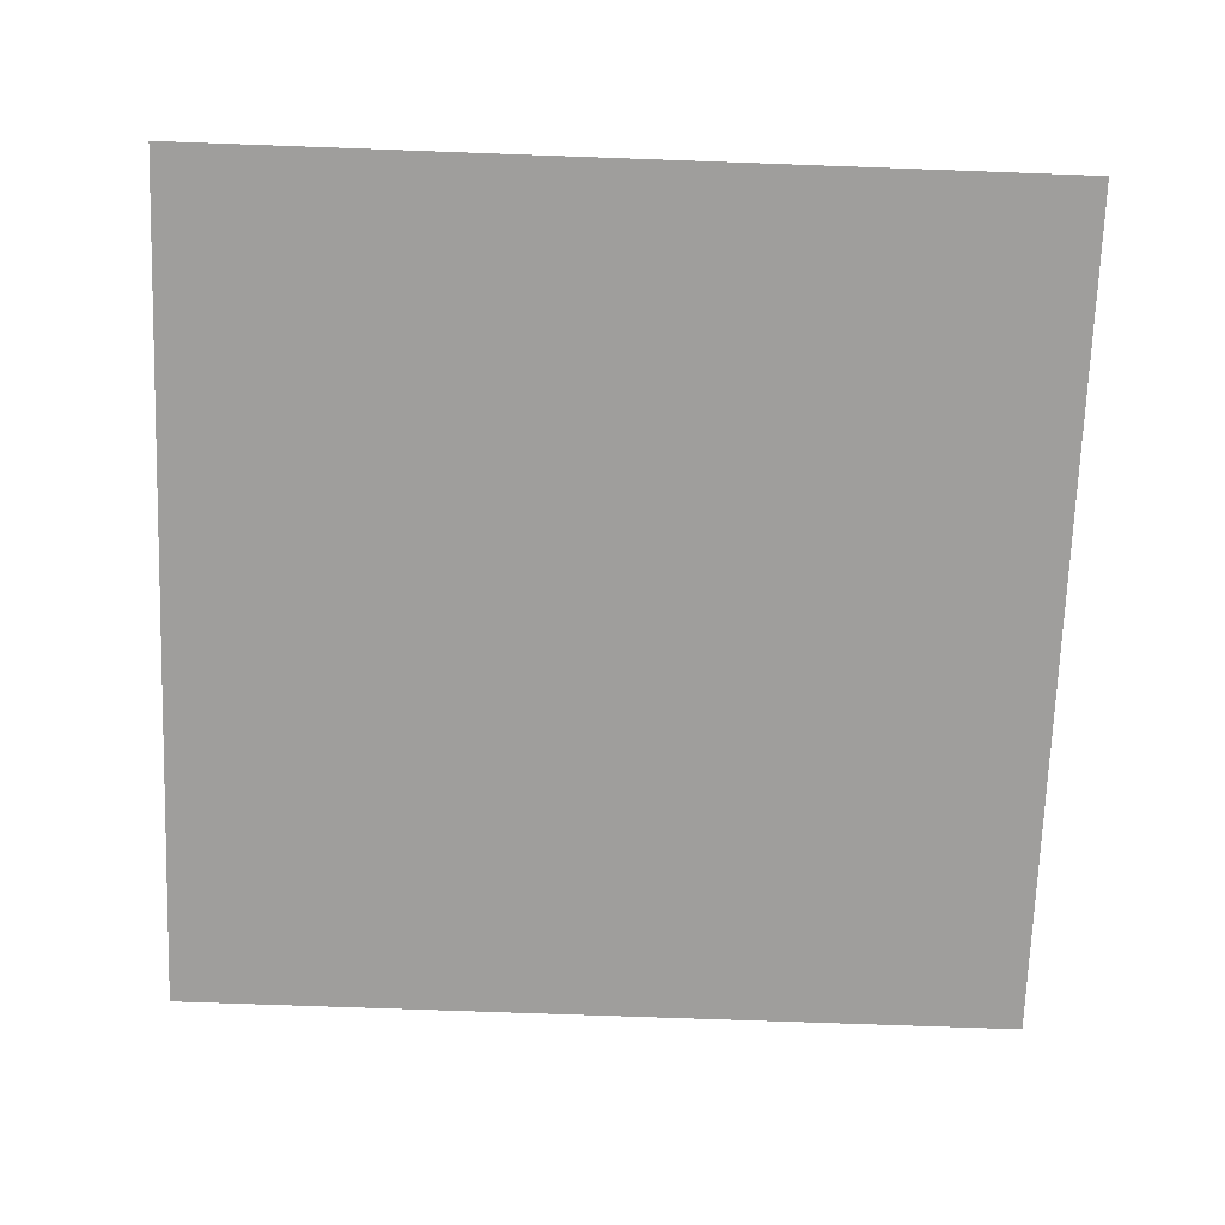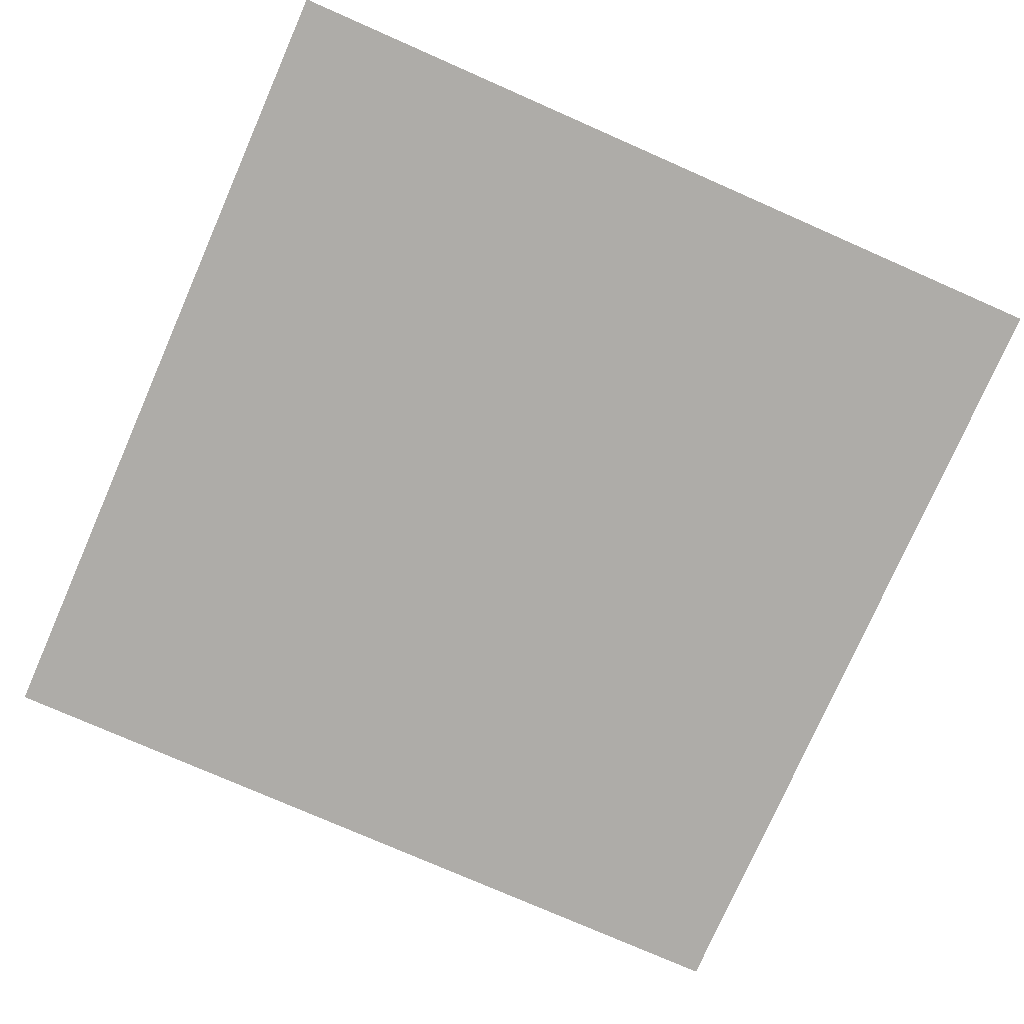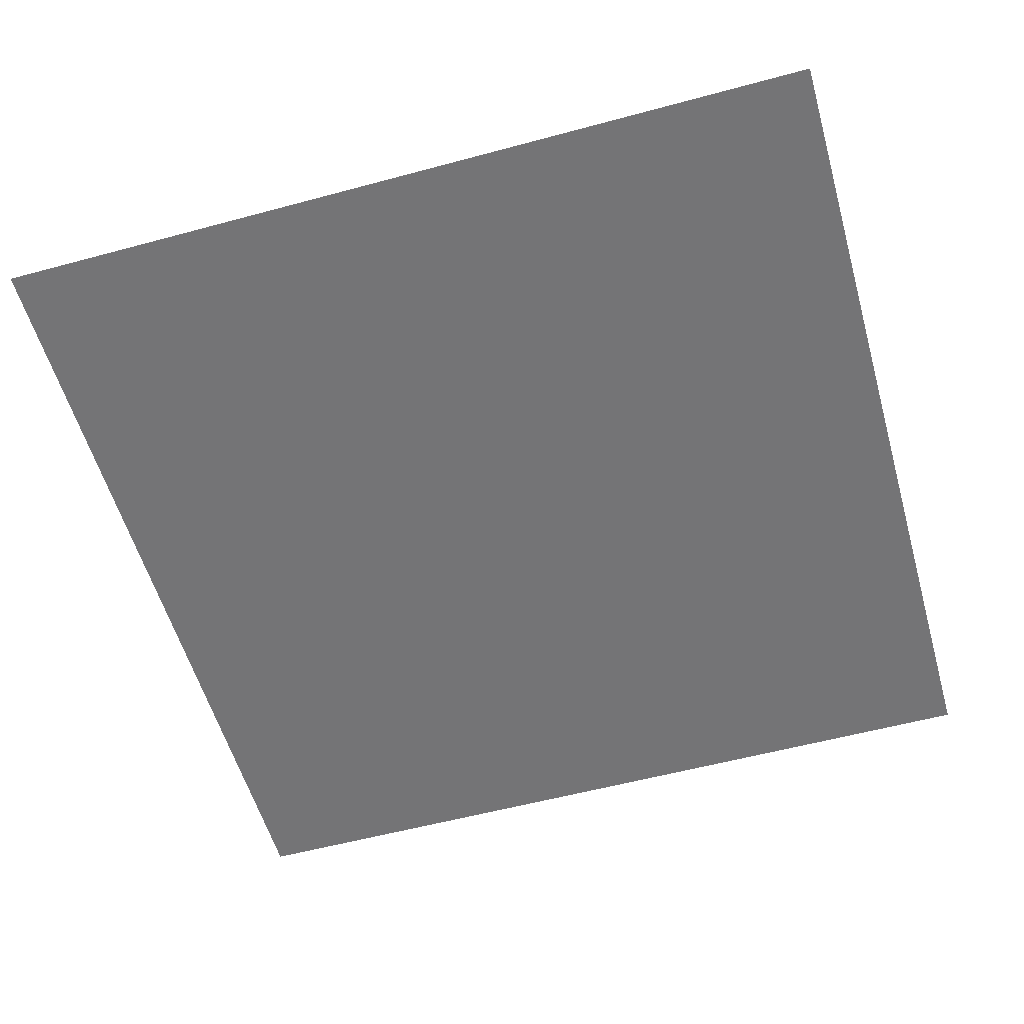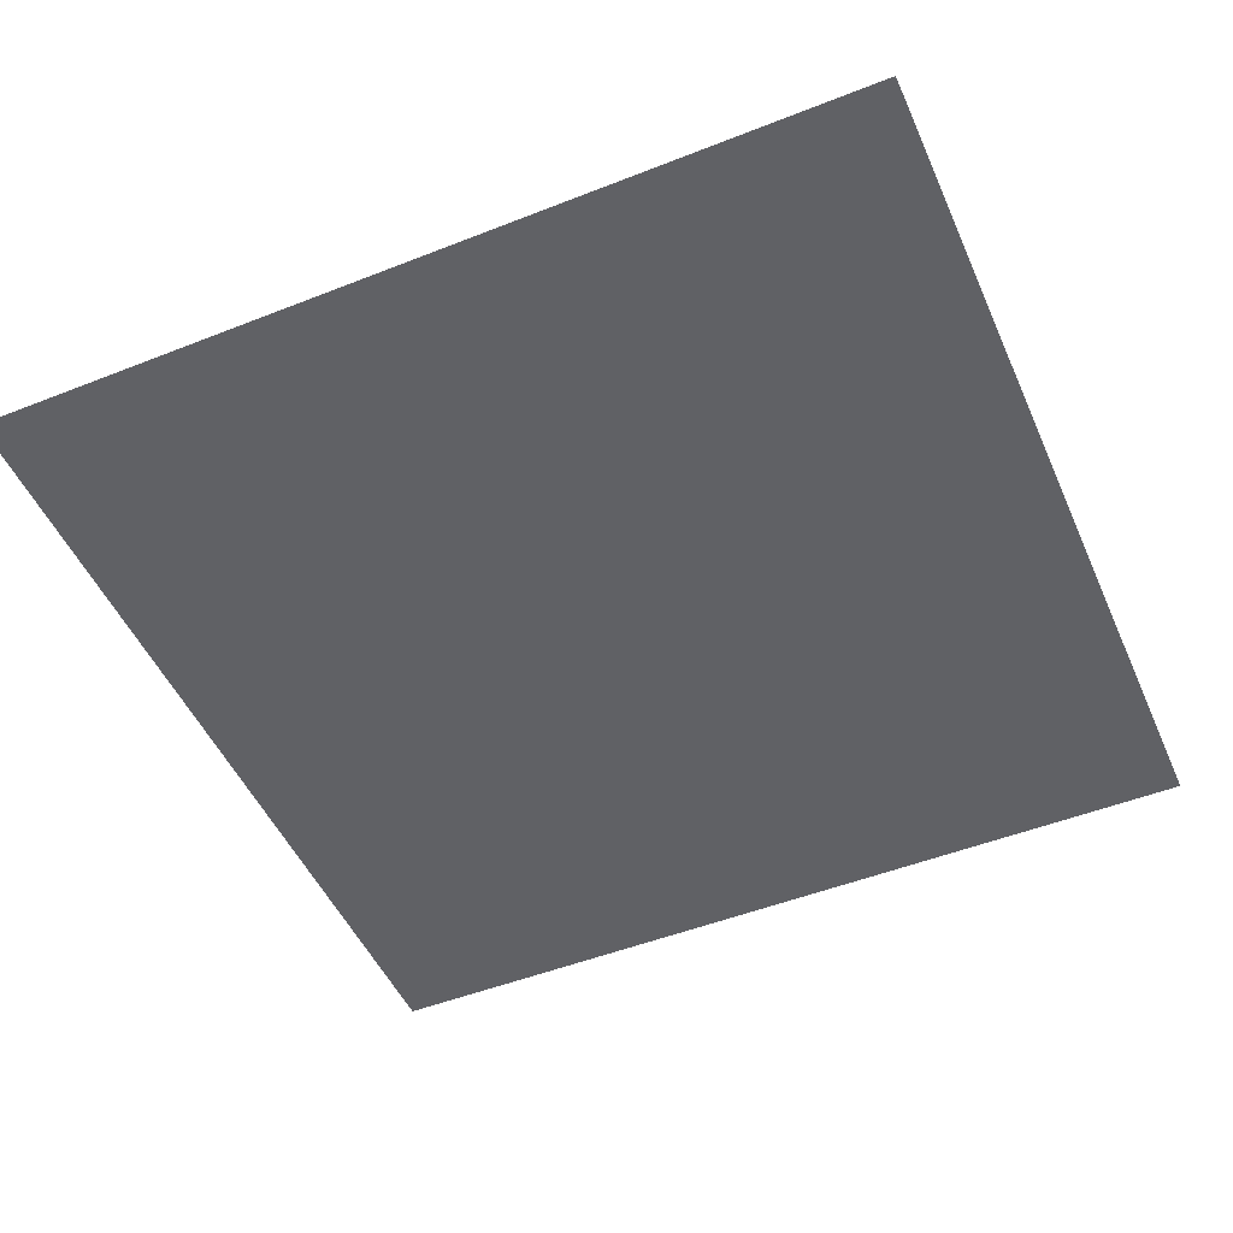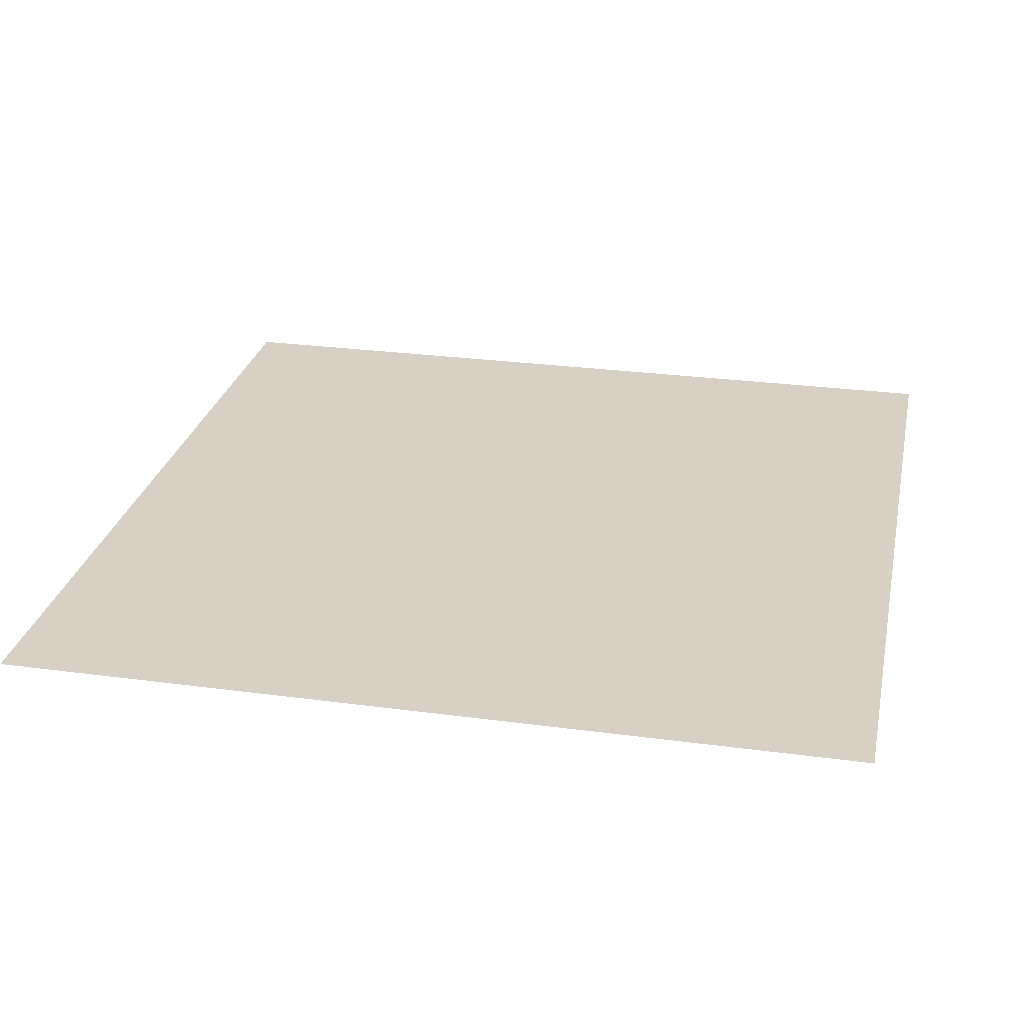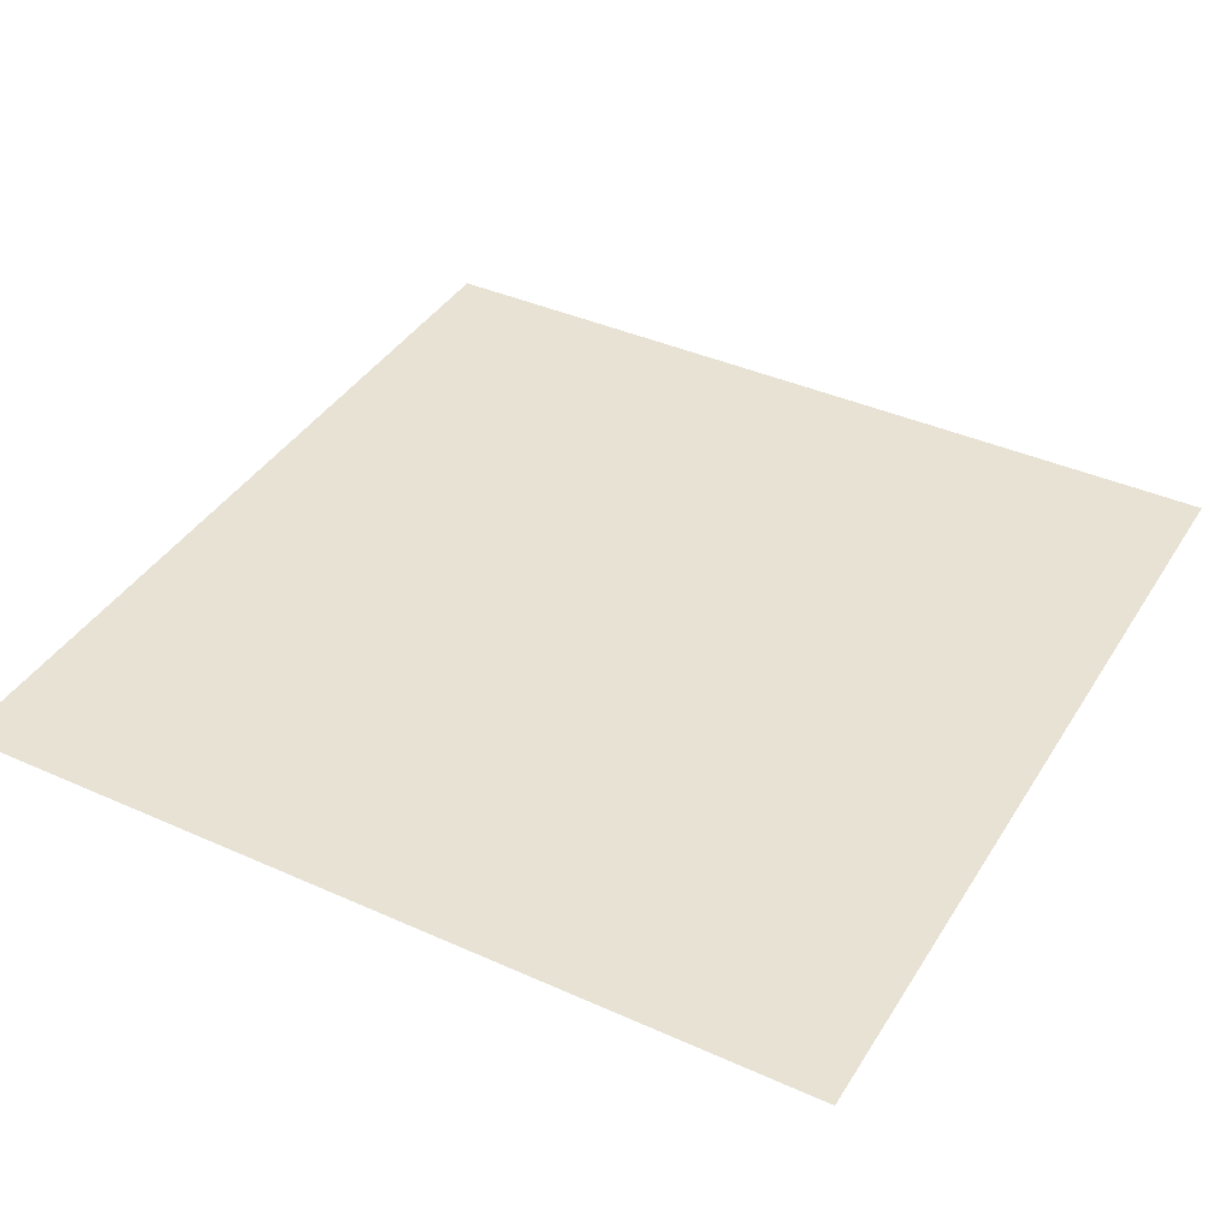
<metadata>
{"format":"obj","ext":"obj","renderer":"f3d","projection":"perspective","resolution":1024,"background":"white","views":[{"elev":-71.0,"azim":-2.1,"up":"+Y"},{"elev":-76.9,"azim":156.3,"up":"+Y"},{"elev":-56.3,"azim":15.8,"up":"+Y"},{"elev":-49.7,"azim":-66.5,"up":"+Y"},{"elev":27.0,"azim":-168.2,"up":"+Y"},{"elev":39.9,"azim":-151.0,"up":"+Y"}]}
</metadata>
<code>
v  -1564 7.707 -1092
v  -1287 7.707 -1092
v  -1287 7.707 -1368
v  -1564 7.707 -1368
o Plane002
g Plane002
f 1 2 3 4

</code>
